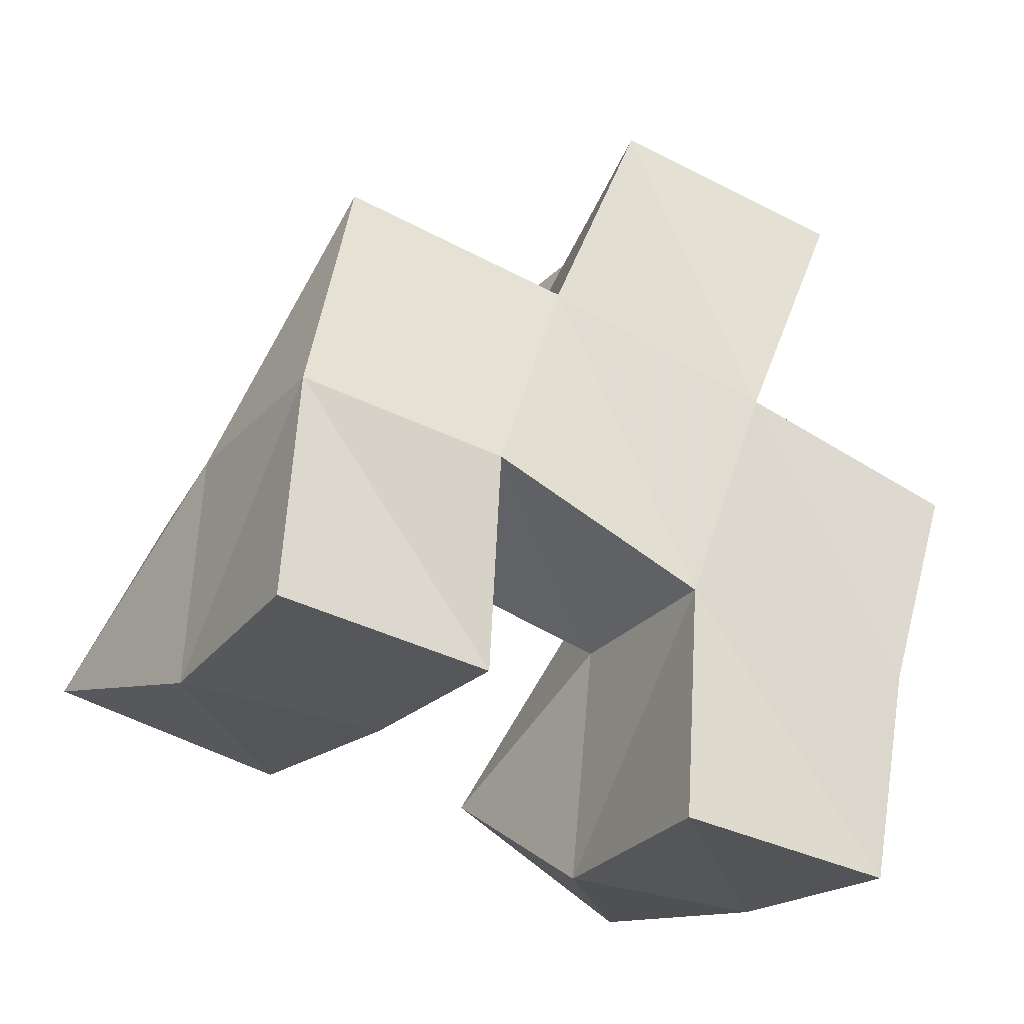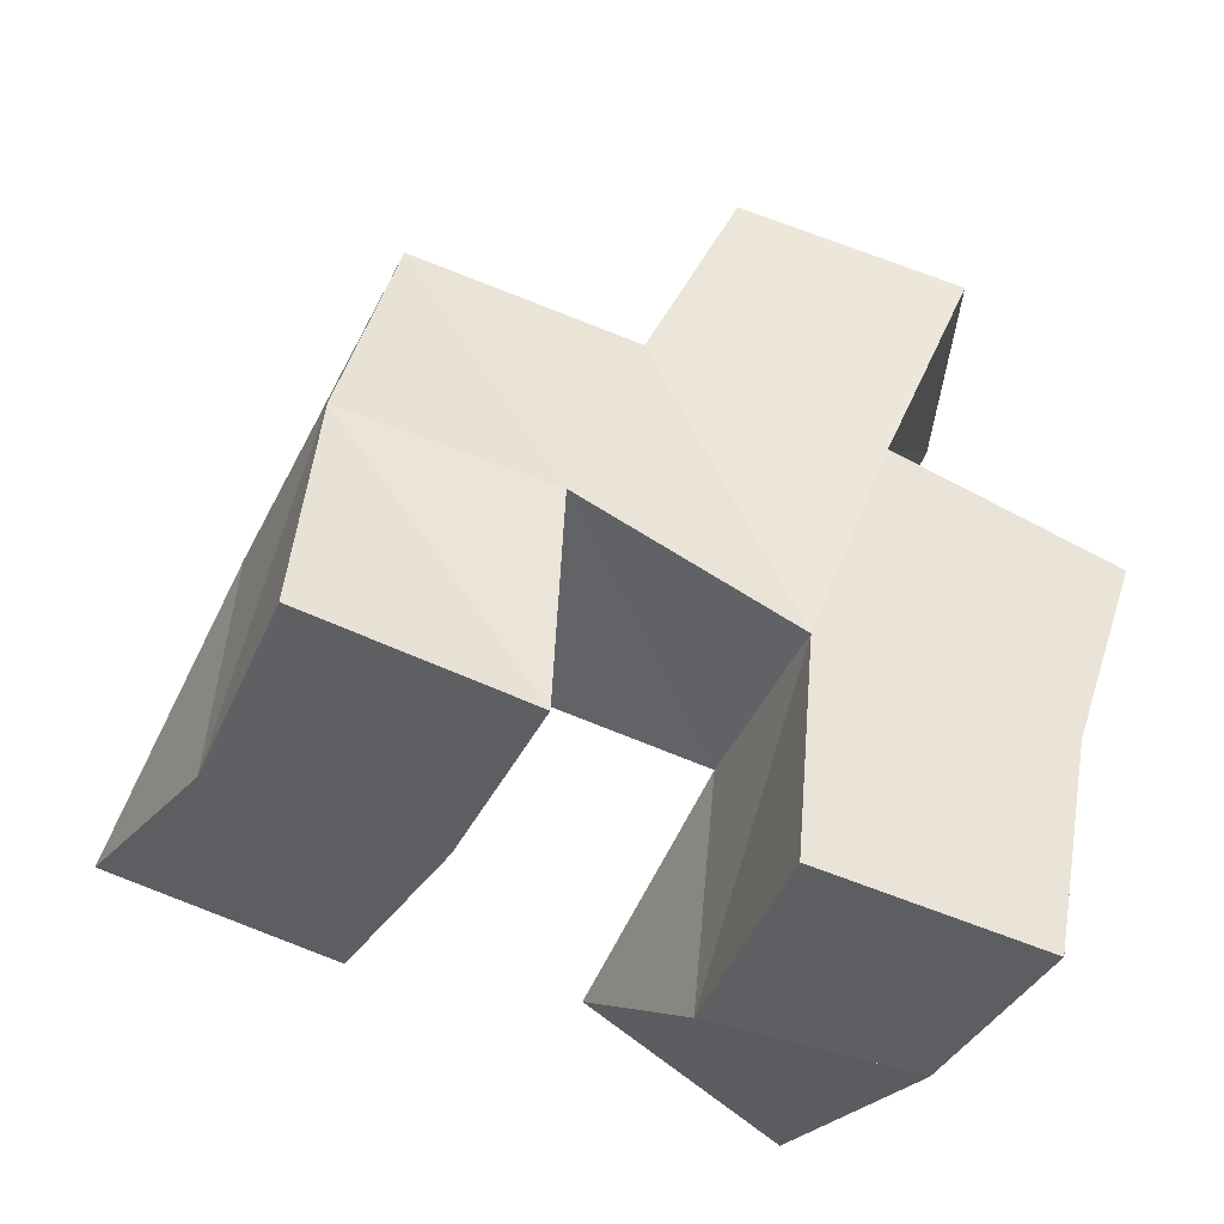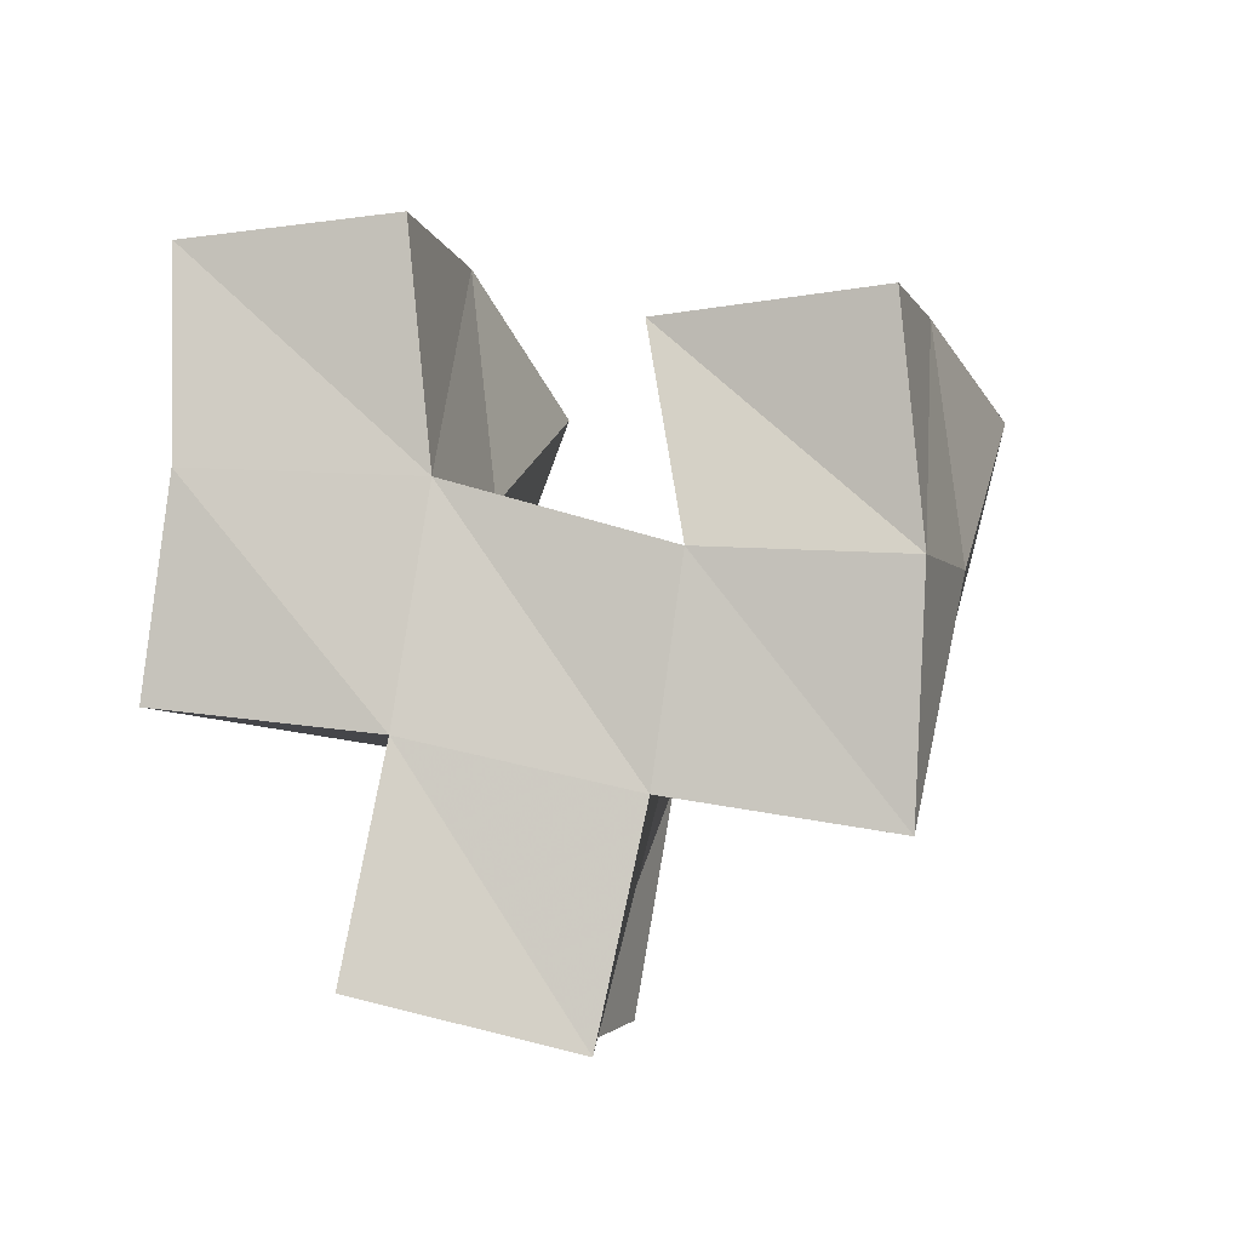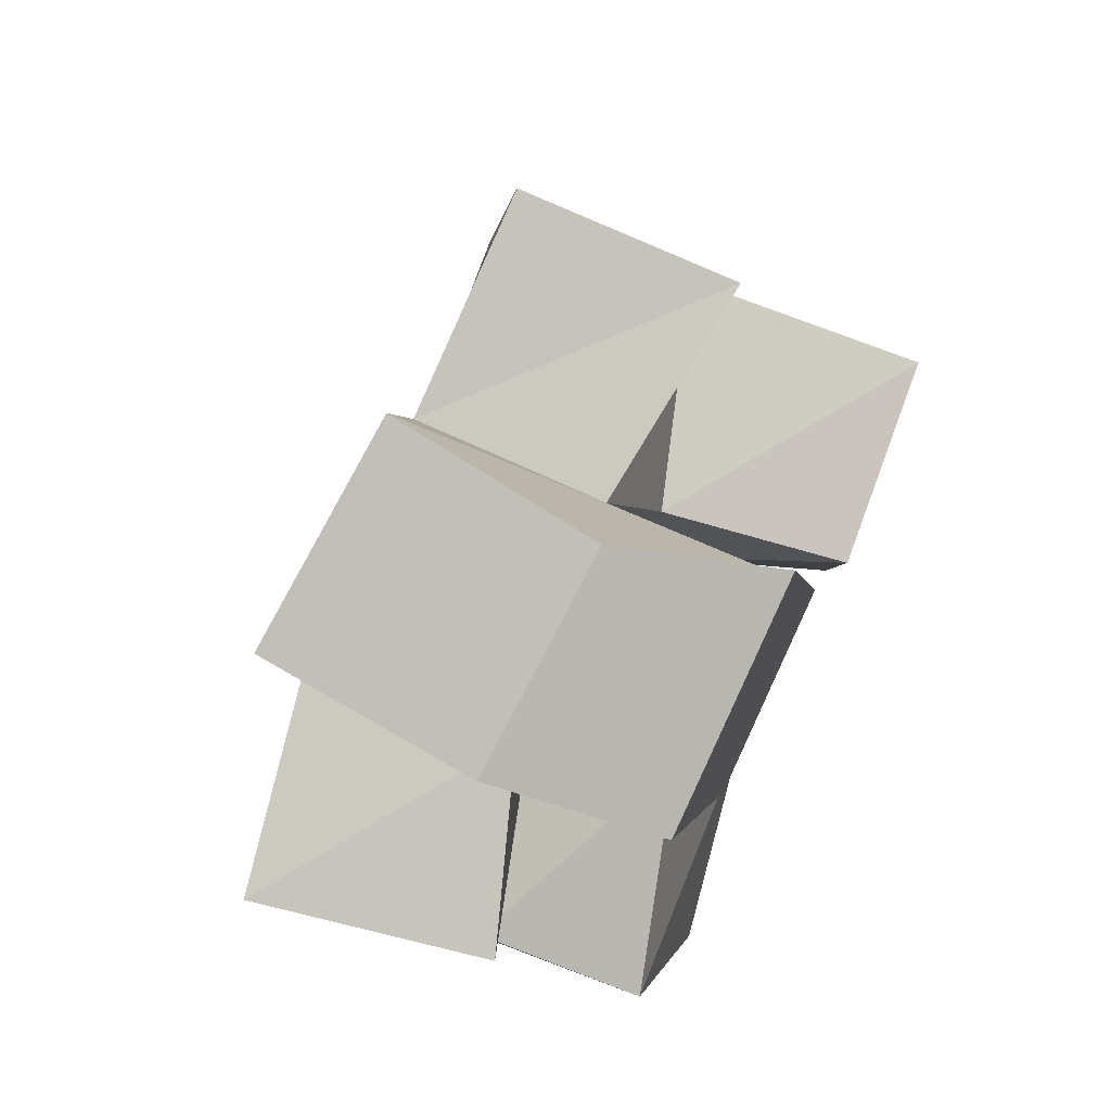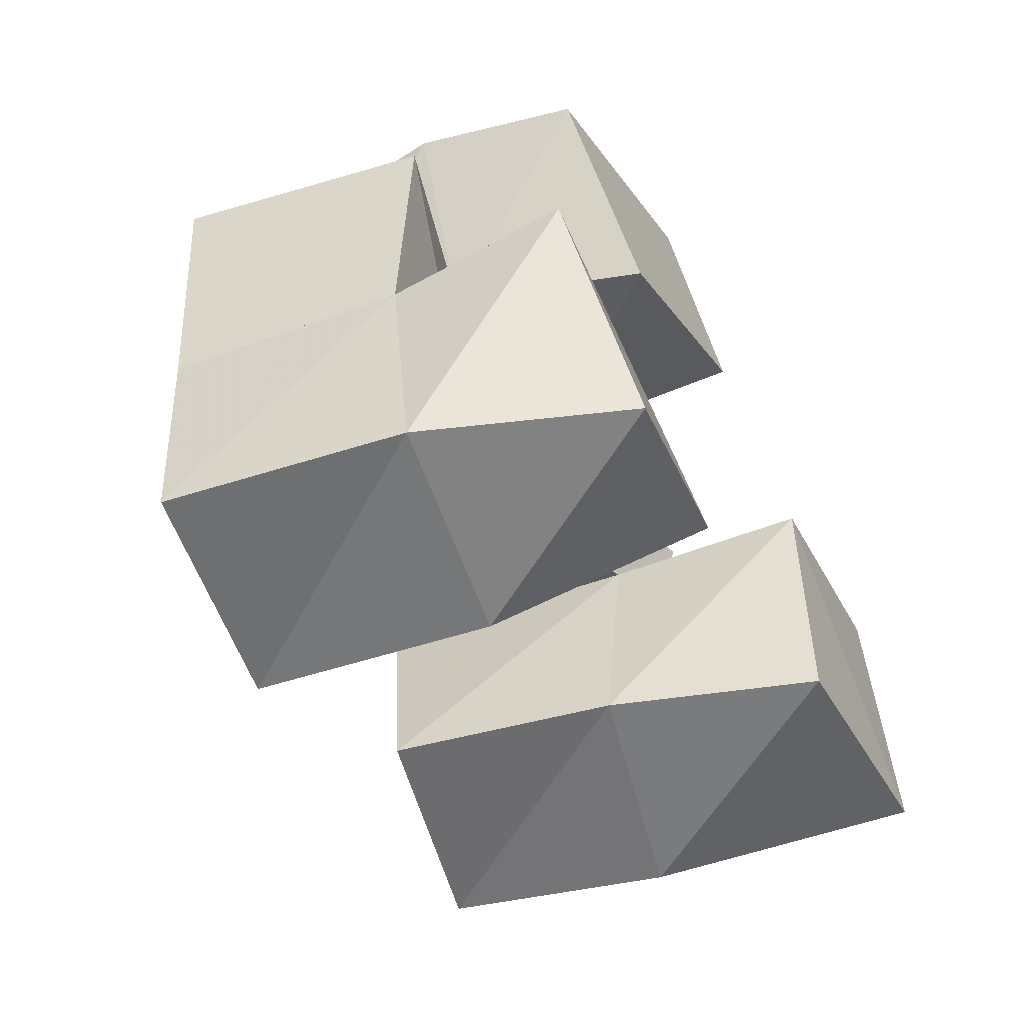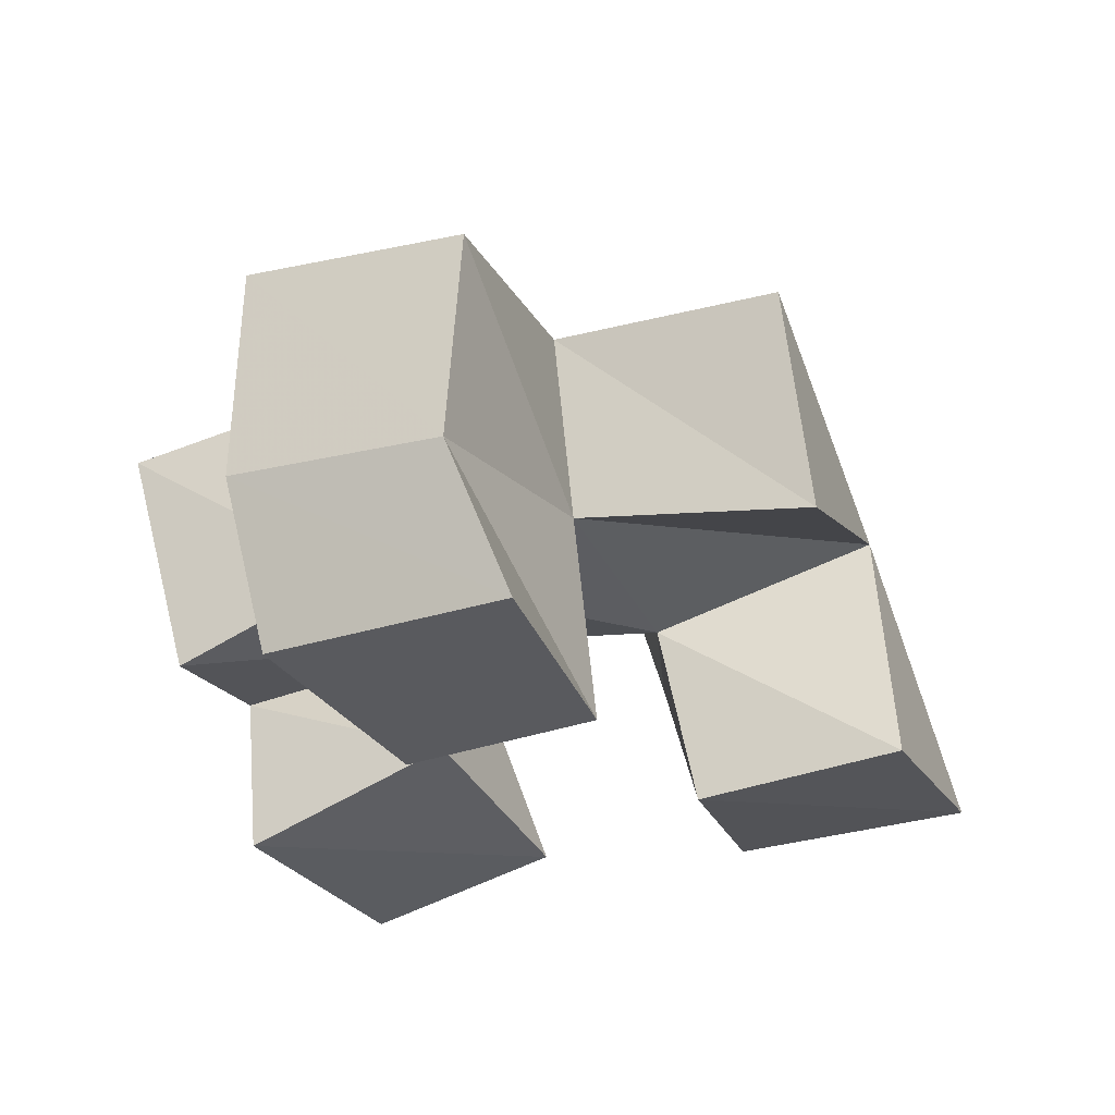
<metadata>
{"format":"obj","ext":"obj","renderer":"f3d","projection":"perspective","resolution":1024,"background":"white","views":[{"elev":-18.6,"azim":165.6,"up":"+Z"},{"elev":-34.6,"azim":173.6,"up":"+Z"},{"elev":75.9,"azim":-11.7,"up":"+Y"},{"elev":66.1,"azim":-62.8,"up":"+Z"},{"elev":-64.2,"azim":-57.0,"up":"+Z"},{"elev":-31.4,"azim":-3.0,"up":"+Y"}]}
</metadata>
<code>
v 0.0103 0.1 0.09805
v -0.01121 0.1401 0.09522
v 0.05024 0.1079 0.1233
v 0.03426 0.151 0.09931
v -0.01894 0.1 0.1432
v -0.02225 0.1377 0.1414
v 0.0244 0.114 0.1679
v 0.02934 0.1505 0.1524
v 0.09749 0.1078 0.1289
v 0.07916 0.1498 0.1312
v 0.1478 0.1116 0.1455
v 0.1264 0.1651 0.1355
v 0.08178 0.1 0.1733
v 0.07334 0.1416 0.1753
v 0.125 0.1045 0.191
v 0.1219 0.1588 0.1888
v 0.01674 0.1 0.1873
v 0.003355 0.1411 0.1999
v 0.05667 0.1 0.2105
v 0.05143 0.1451 0.2182
v -0.01195 0.1 0.2353
v -0.02118 0.1356 0.2455
v 0.03711 0.1 0.2602
v 0.02294 0.1327 0.2665
v -0.02465 0.1882 0.09572
v 0.02292 0.2004 0.1045
v -0.033 0.1853 0.1422
v 0.0175 0.1922 0.1569
v 0.06505 0.1962 0.1343
v 0.1129 0.2117 0.143
v 0.06278 0.1973 0.1821
v 0.1073 0.202 0.1944
v -0.000414 0.1867 0.205
v 0.04673 0.1867 0.2266
v -0.0198 0.1826 0.2515
v 0.02593 0.1784 0.2729
v -0.03497 0.1262 0.1815
v -0.04832 0.1766 0.1871
v 0.102 0.14 0.2332
v 0.09461 0.1877 0.2451
f 1 2 4
f 3 1 4
f 2 6 8
f 4 2 8
f 6 5 7
f 8 6 7
f 5 1 3
f 7 5 3
f 8 7 3
f 4 8 3
f 2 1 5
f 6 2 5
f 9 10 12
f 11 9 12
f 10 14 16
f 12 10 16
f 14 13 15
f 16 14 15
f 13 9 11
f 15 13 11
f 16 15 11
f 12 16 11
f 10 9 13
f 14 10 13
f 17 18 20
f 19 17 20
f 18 22 24
f 20 18 24
f 22 21 23
f 24 22 23
f 21 17 19
f 23 21 19
f 24 23 19
f 20 24 19
f 18 17 21
f 22 18 21
f 2 25 26
f 4 2 26
f 25 27 28
f 26 25 28
f 27 6 8
f 28 27 8
f 6 2 4
f 8 6 4
f 28 8 4
f 26 28 4
f 25 2 6
f 27 25 6
f 10 29 30
f 12 10 30
f 29 31 32
f 30 29 32
f 31 14 16
f 32 31 16
f 14 10 12
f 16 14 12
f 32 16 12
f 30 32 12
f 29 10 14
f 31 29 14
f 18 33 34
f 20 18 34
f 33 35 36
f 34 33 36
f 35 22 24
f 36 35 24
f 22 18 20
f 24 22 20
f 36 24 20
f 34 36 20
f 33 18 22
f 35 33 22
f 6 27 28
f 8 6 28
f 27 38 33
f 28 27 33
f 38 37 18
f 33 38 18
f 37 6 8
f 18 37 8
f 33 18 8
f 28 33 8
f 27 6 37
f 38 27 37
f 8 28 31
f 14 8 31
f 28 33 34
f 31 28 34
f 33 18 20
f 34 33 20
f 18 8 14
f 20 18 14
f 34 20 14
f 31 34 14
f 28 8 18
f 33 28 18
f 14 31 32
f 16 14 32
f 31 34 40
f 32 31 40
f 34 20 39
f 40 34 39
f 20 14 16
f 39 20 16
f 40 39 16
f 32 40 16
f 31 14 20
f 34 31 20

</code>
